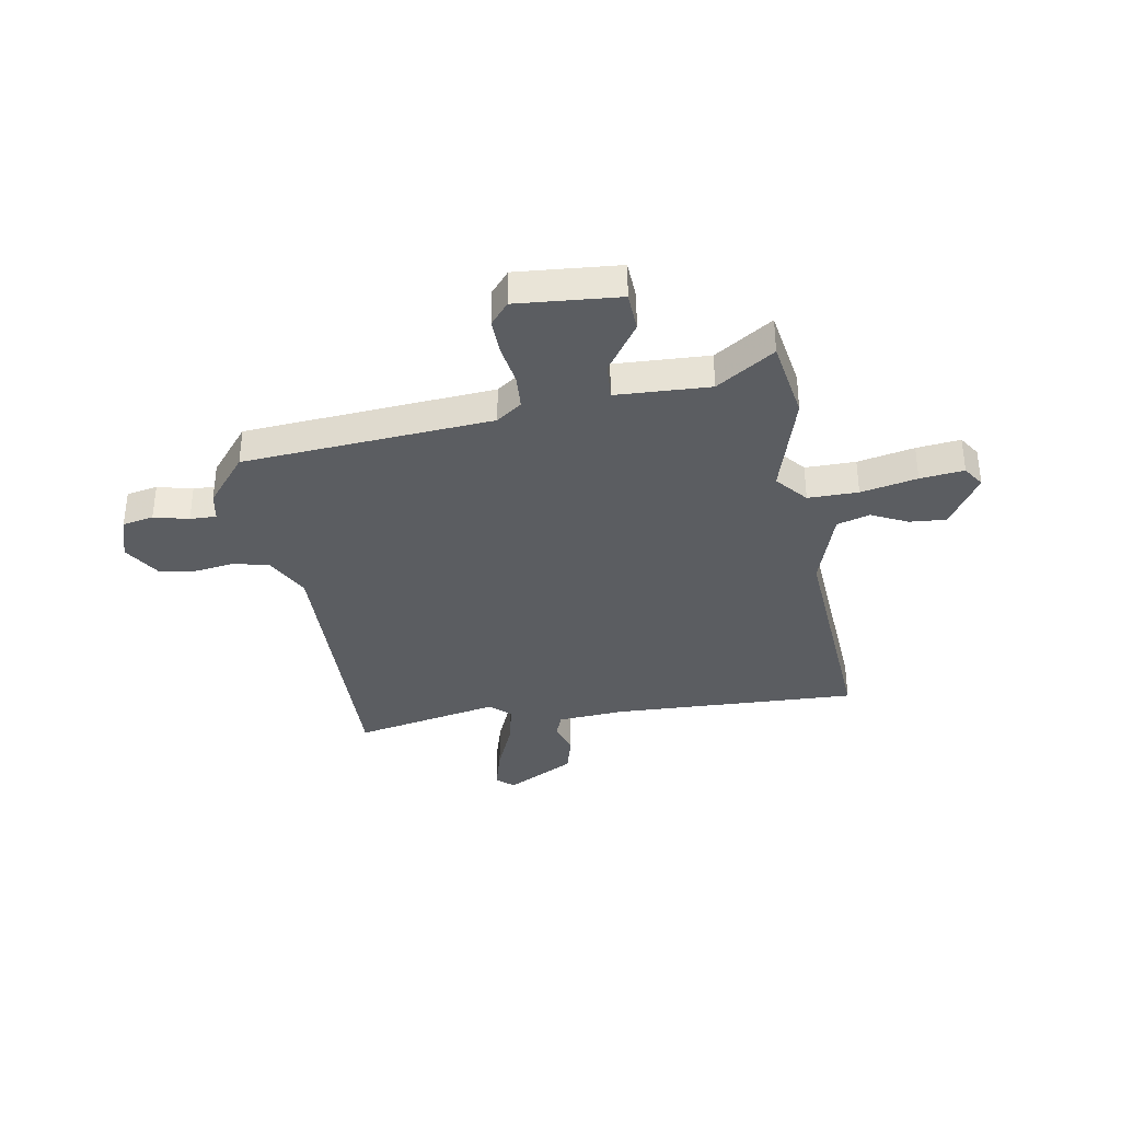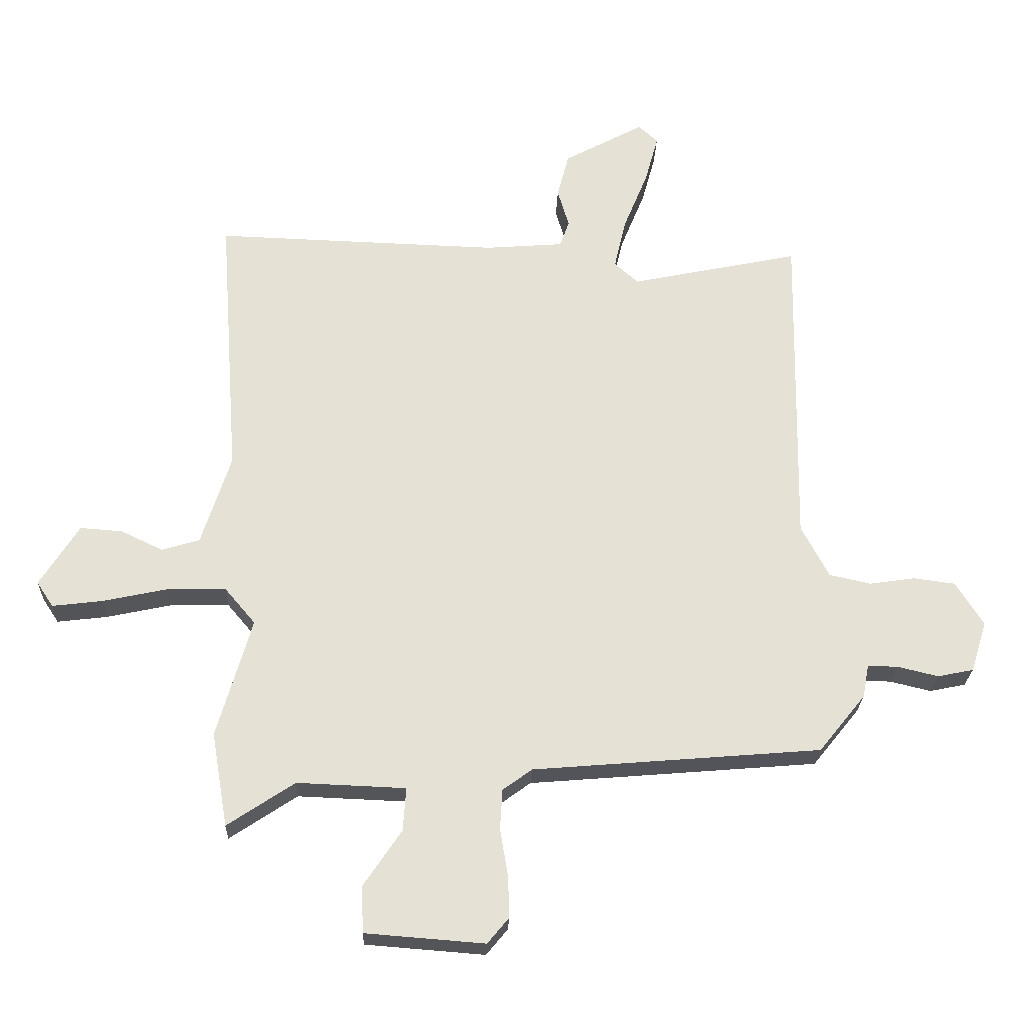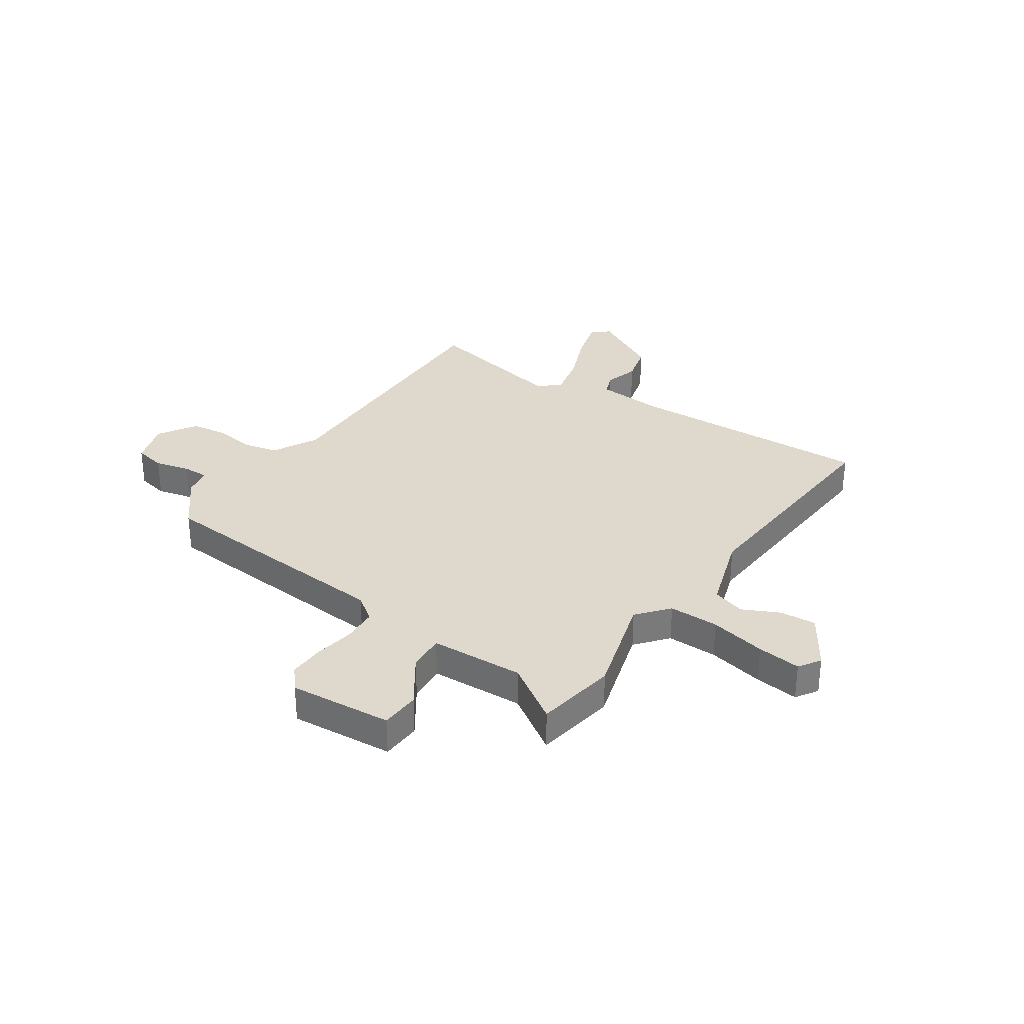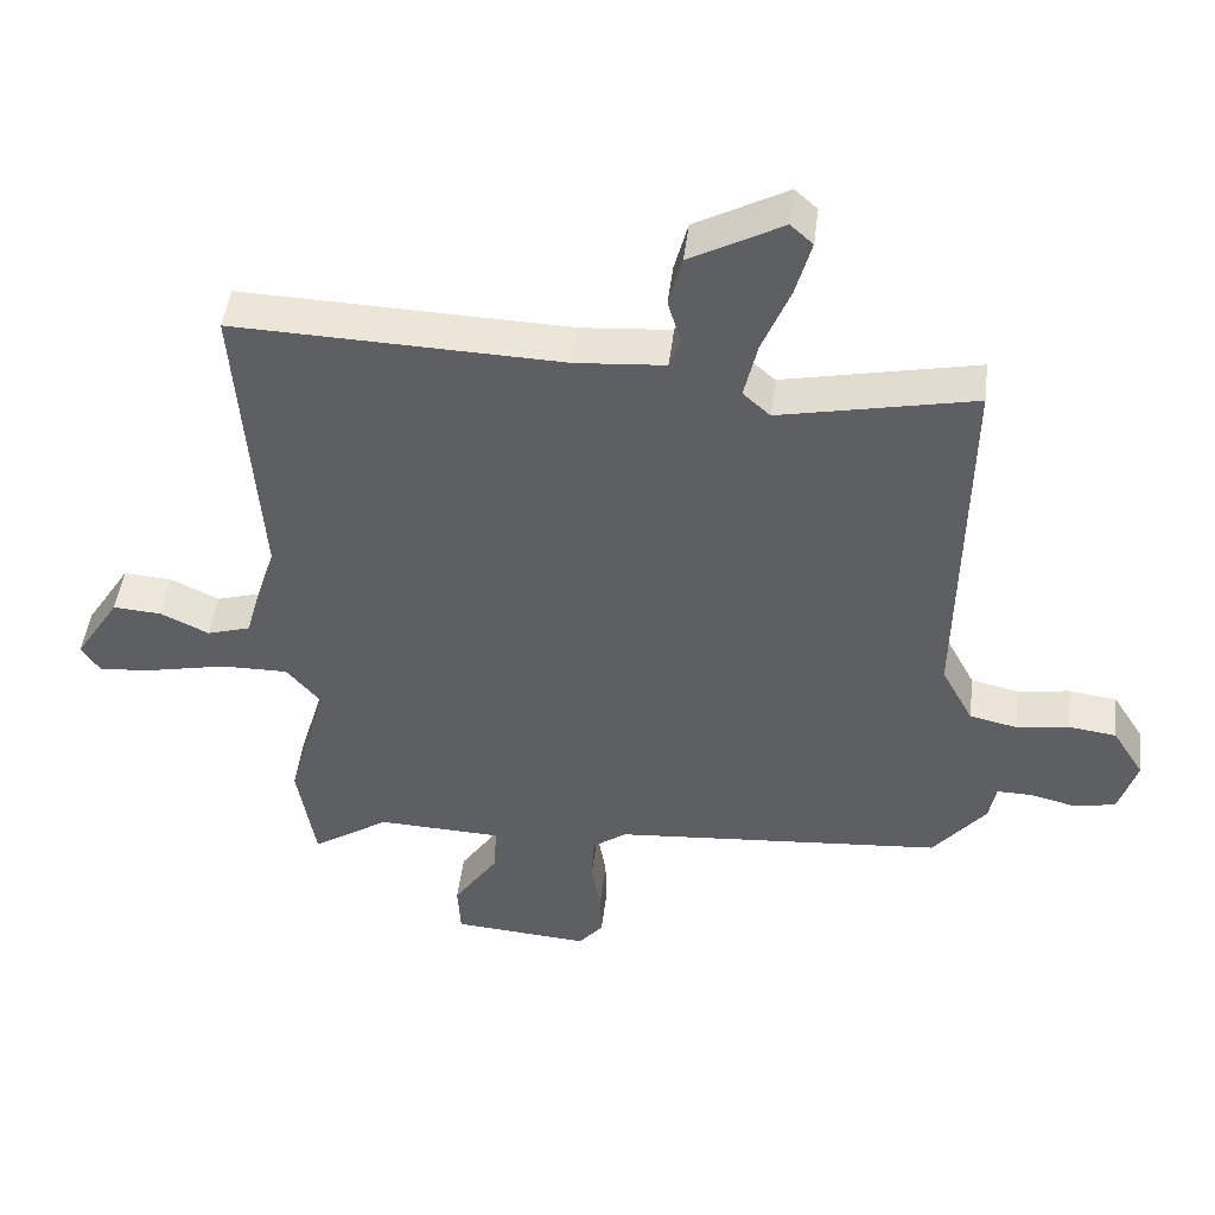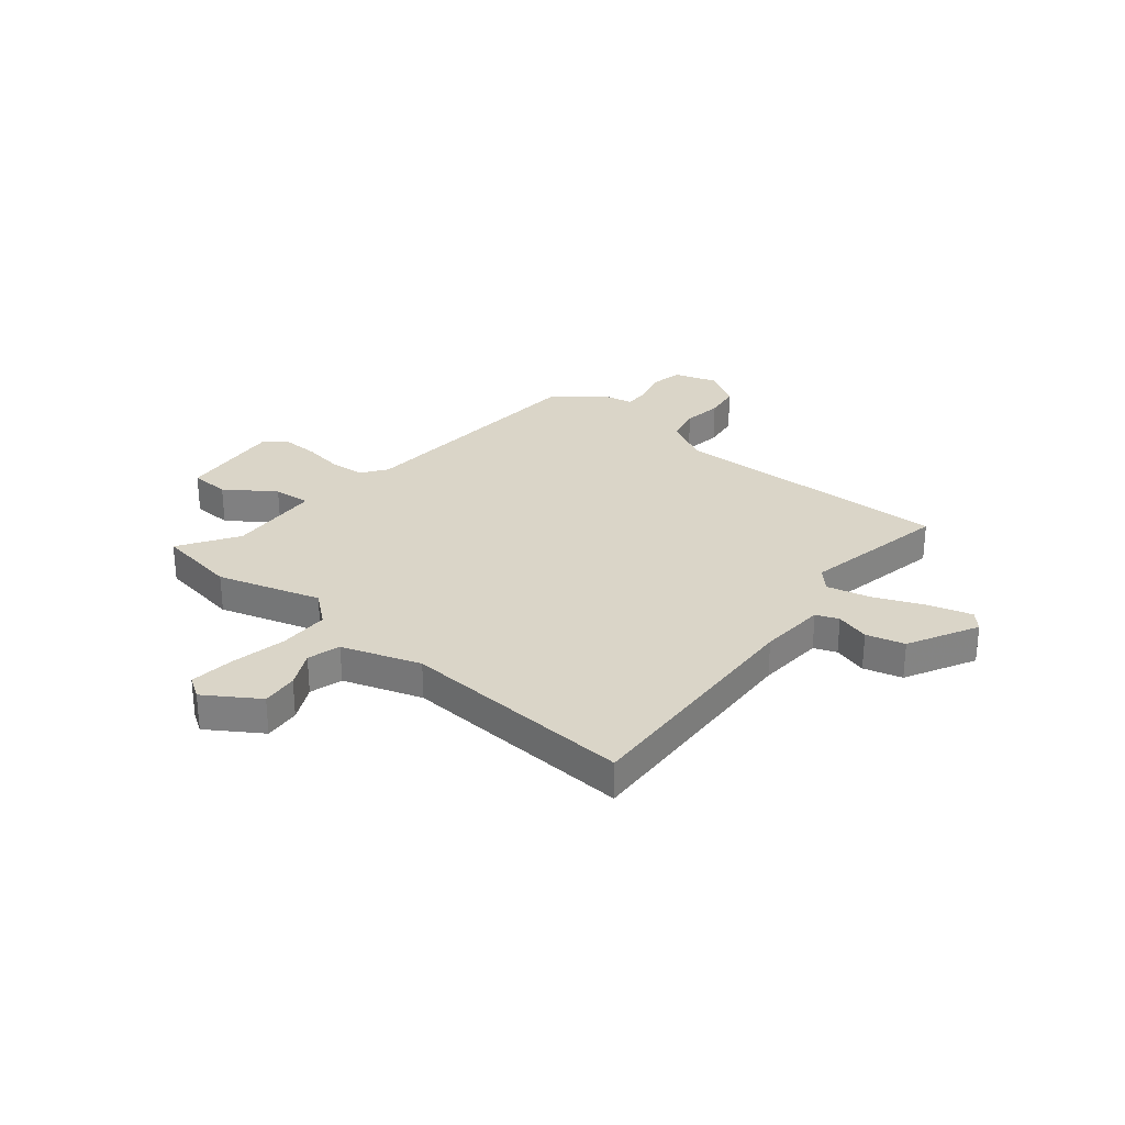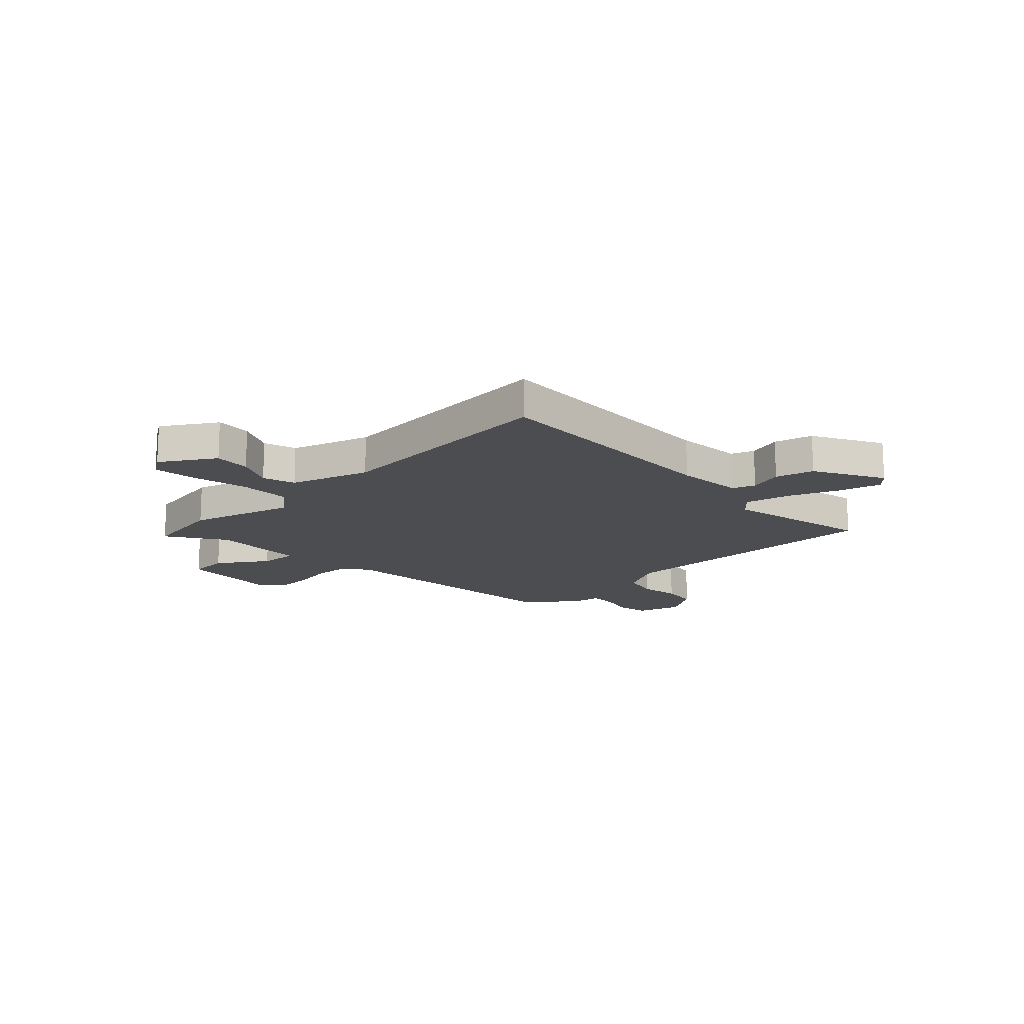
<metadata>
{"format":"obj","ext":"obj","renderer":"f3d","projection":"perspective","resolution":1024,"background":"white","views":[{"elev":-35.8,"azim":-170.5,"up":"+Y"},{"elev":-24.5,"azim":-2.0,"up":"+Z"},{"elev":31.9,"azim":-146.1,"up":"+Y"},{"elev":46.9,"azim":7.0,"up":"+Z"},{"elev":29.3,"azim":-51.3,"up":"+Y"},{"elev":-15.9,"azim":-46.3,"up":"+Y"}]}
</metadata>
<code>
v -0.49 0.07 -0.559
v -0.516 0.07 -0.405
v -0.459 0.07 -0.209
v -0.509 0.07 -0.15
v -0.604 0.07 -0.151
v -0.711 0.07 -0.174
v -0.794 0.07 -0.184
v -0.821 0.07 -0.143
v -0.757 0.07 -0.042
v -0.688 0.07 -0.047
v -0.619 0.07 -0.08
v -0.557 0.07 -0.061
v -0.509 0.07 0.088
v -0.541 0.07 0.531
v -0.073 0.07 0.516
v 0.054 0.07 0.526
v 0.07 0.07 0.569
v 0.051 0.07 0.633
v 0.07 0.07 0.706
v 0.201 0.07 0.777
v 0.233 0.07 0.748
v 0.211 0.07 0.668
v 0.171 0.07 0.57
v 0.152 0.07 0.487
v 0.191 0.07 0.452
v 0.468 0.07 0.51
v 0.459 0.07 -0.024
v 0.504 0.07 -0.109
v 0.572 0.07 -0.124
v 0.647 0.07 -0.113
v 0.715 0.07 -0.122
v 0.76 0.07 -0.194
v 0.734 0.07 -0.277
v 0.675 0.07 -0.289
v 0.609 0.07 -0.273
v 0.559 0.07 -0.272
v 0.549 0.07 -0.326
v 0.473 0.07 -0.42
v 0.001 0.07 -0.459
v -0.047 0.07 -0.494
v -0.051 0.07 -0.56
v -0.038 0.07 -0.637
v -0.036 0.07 -0.705
v -0.071 0.07 -0.747
v -0.266 0.07 -0.732
v -0.27 0.07 -0.657
v -0.207 0.07 -0.564
v -0.202 0.07 -0.493
v -0.38 0.07 -0.486
v -0.49 0 -0.559
v -0.516 0 -0.405
v -0.459 0 -0.209
v -0.509 0 -0.15
v -0.604 0 -0.151
v -0.711 0 -0.174
v -0.794 0 -0.184
v -0.821 0 -0.143
v -0.757 0 -0.042
v -0.688 0 -0.047
v -0.619 0 -0.08
v -0.557 0 -0.061
v -0.509 0 0.088
v -0.541 0 0.531
v -0.073 0 0.516
v 0.054 0 0.526
v 0.07 0 0.569
v 0.051 0 0.633
v 0.07 0 0.706
v 0.201 0 0.777
v 0.233 0 0.748
v 0.211 0 0.668
v 0.171 0 0.57
v 0.152 0 0.487
v 0.191 0 0.452
v 0.468 0 0.51
v 0.459 0 -0.024
v 0.504 0 -0.109
v 0.572 0 -0.124
v 0.647 0 -0.113
v 0.715 0 -0.122
v 0.76 0 -0.194
v 0.734 0 -0.277
v 0.675 0 -0.289
v 0.609 0 -0.273
v 0.559 0 -0.272
v 0.549 0 -0.326
v 0.473 0 -0.42
v 0.001 0 -0.459
v -0.047 0 -0.494
v -0.051 0 -0.56
v -0.038 0 -0.637
v -0.036 0 -0.705
v -0.071 0 -0.747
v -0.266 0 -0.732
v -0.27 0 -0.657
v -0.207 0 -0.564
v -0.202 0 -0.493
v -0.38 0 -0.486
f 44 45 46 47
f 44 47 48
f 41 42 43 44
f 40 41 44 48
f 39 40 48 49
f 36 37 38 39
f 32 33 34 35
f 32 35 36
f 29 30 31 32
f 28 29 32 36
f 27 28 36 39
f 25 26 27 39
f 20 21 22 23
f 20 23 24
f 17 18 19 20
f 16 17 20 24
f 15 16 24 25
f 13 14 15 25
f 8 9 10 11
f 8 11 12
f 5 6 7 8
f 4 5 8 12
f 3 4 12 13
f 49 1 2 3
f 25 39 49
f 3 13 25 49
f 96 95 94 93
f 97 96 93
f 93 92 91 90
f 97 93 90 89
f 98 97 89 88
f 88 87 86 85
f 84 83 82 81
f 85 84 81
f 81 80 79 78
f 85 81 78 77
f 88 85 77 76
f 88 76 75 74
f 72 71 70 69
f 73 72 69
f 69 68 67 66
f 73 69 66 65
f 74 73 65 64
f 74 64 63 62
f 60 59 58 57
f 61 60 57
f 57 56 55 54
f 61 57 54 53
f 62 61 53 52
f 52 51 50 98
f 98 88 74
f 98 74 62 52
f 1 50 51 2
f 2 51 52 3
f 3 52 53 4
f 4 53 54 5
f 5 54 55 6
f 6 55 56 7
f 7 56 57 8
f 8 57 58 9
f 9 58 59 10
f 10 59 60 11
f 11 60 61 12
f 12 61 62 13
f 13 62 63 14
f 14 63 64 15
f 15 64 65 16
f 16 65 66 17
f 17 66 67 18
f 18 67 68 19
f 19 68 69 20
f 20 69 70 21
f 21 70 71 22
f 22 71 72 23
f 23 72 73 24
f 24 73 74 25
f 25 74 75 26
f 26 75 76 27
f 27 76 77 28
f 28 77 78 29
f 29 78 79 30
f 30 79 80 31
f 31 80 81 32
f 32 81 82 33
f 33 82 83 34
f 34 83 84 35
f 35 84 85 36
f 36 85 86 37
f 37 86 87 38
f 38 87 88 39
f 39 88 89 40
f 40 89 90 41
f 41 90 91 42
f 42 91 92 43
f 43 92 93 44
f 44 93 94 45
f 45 94 95 46
f 46 95 96 47
f 47 96 97 48
f 48 97 98 49
f 49 98 50 1

</code>
